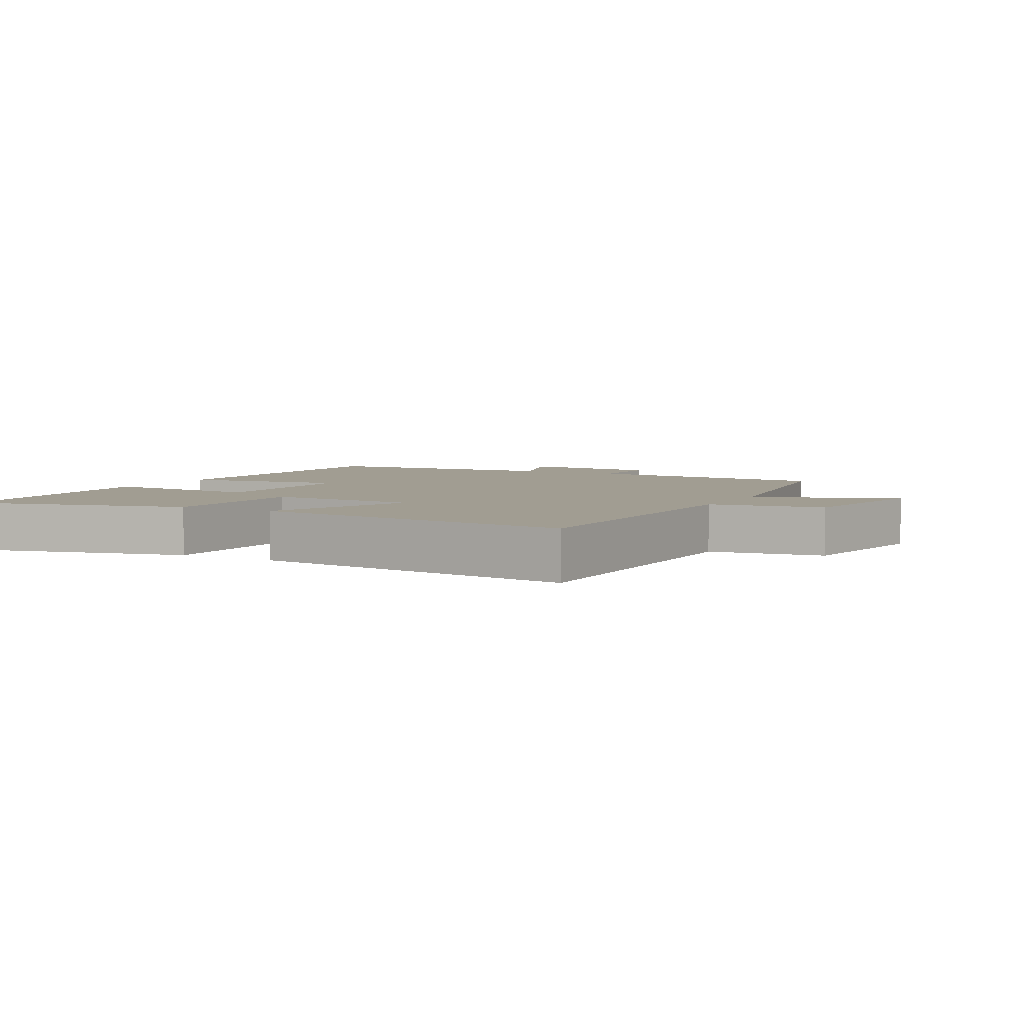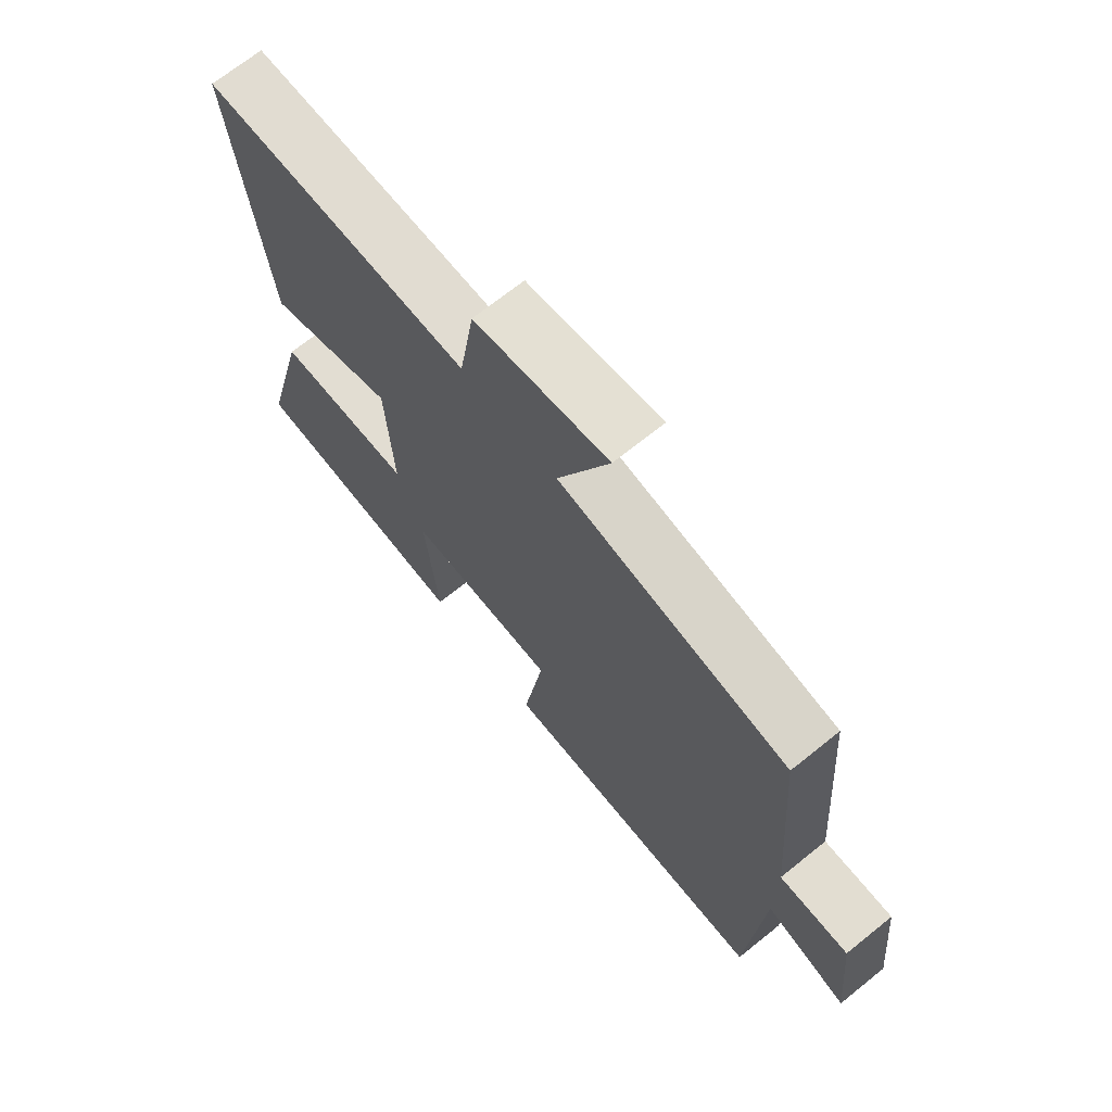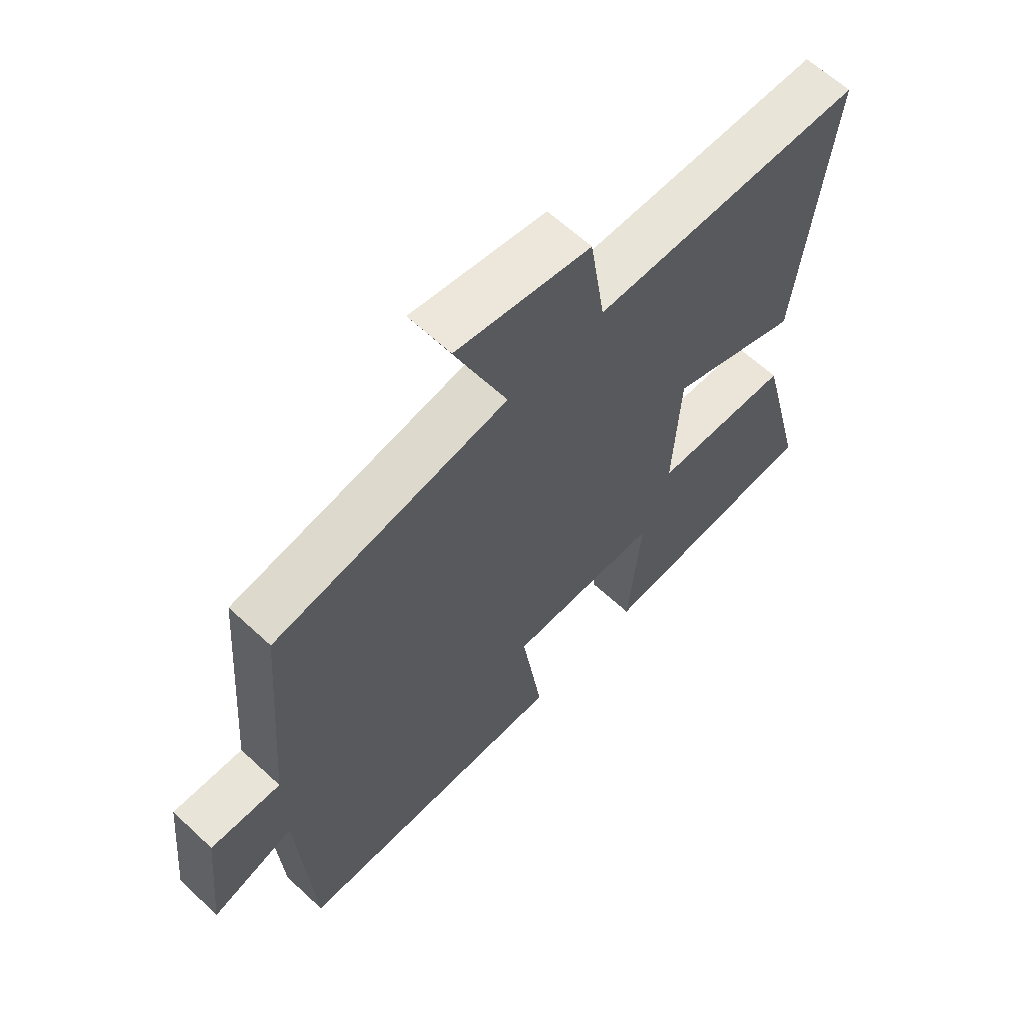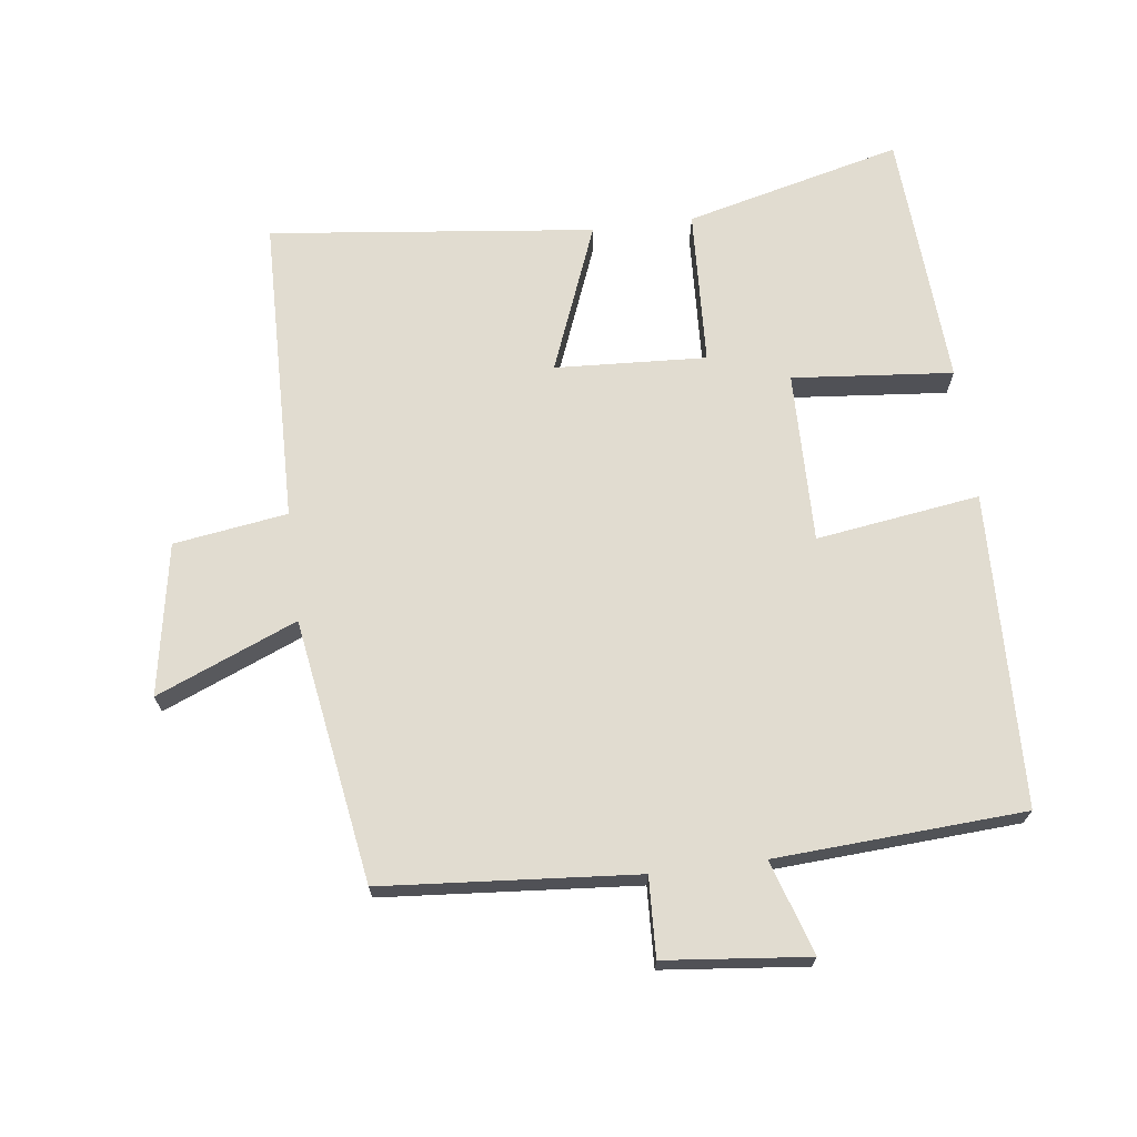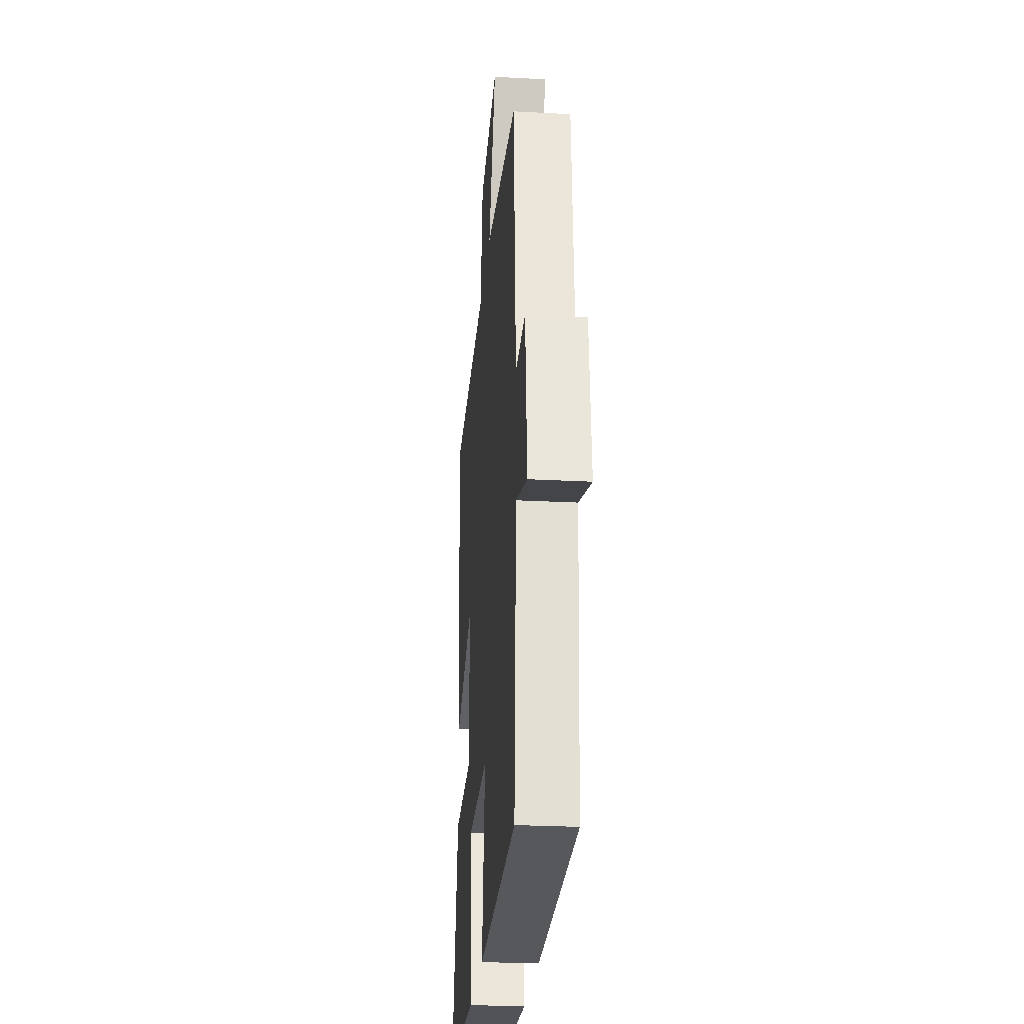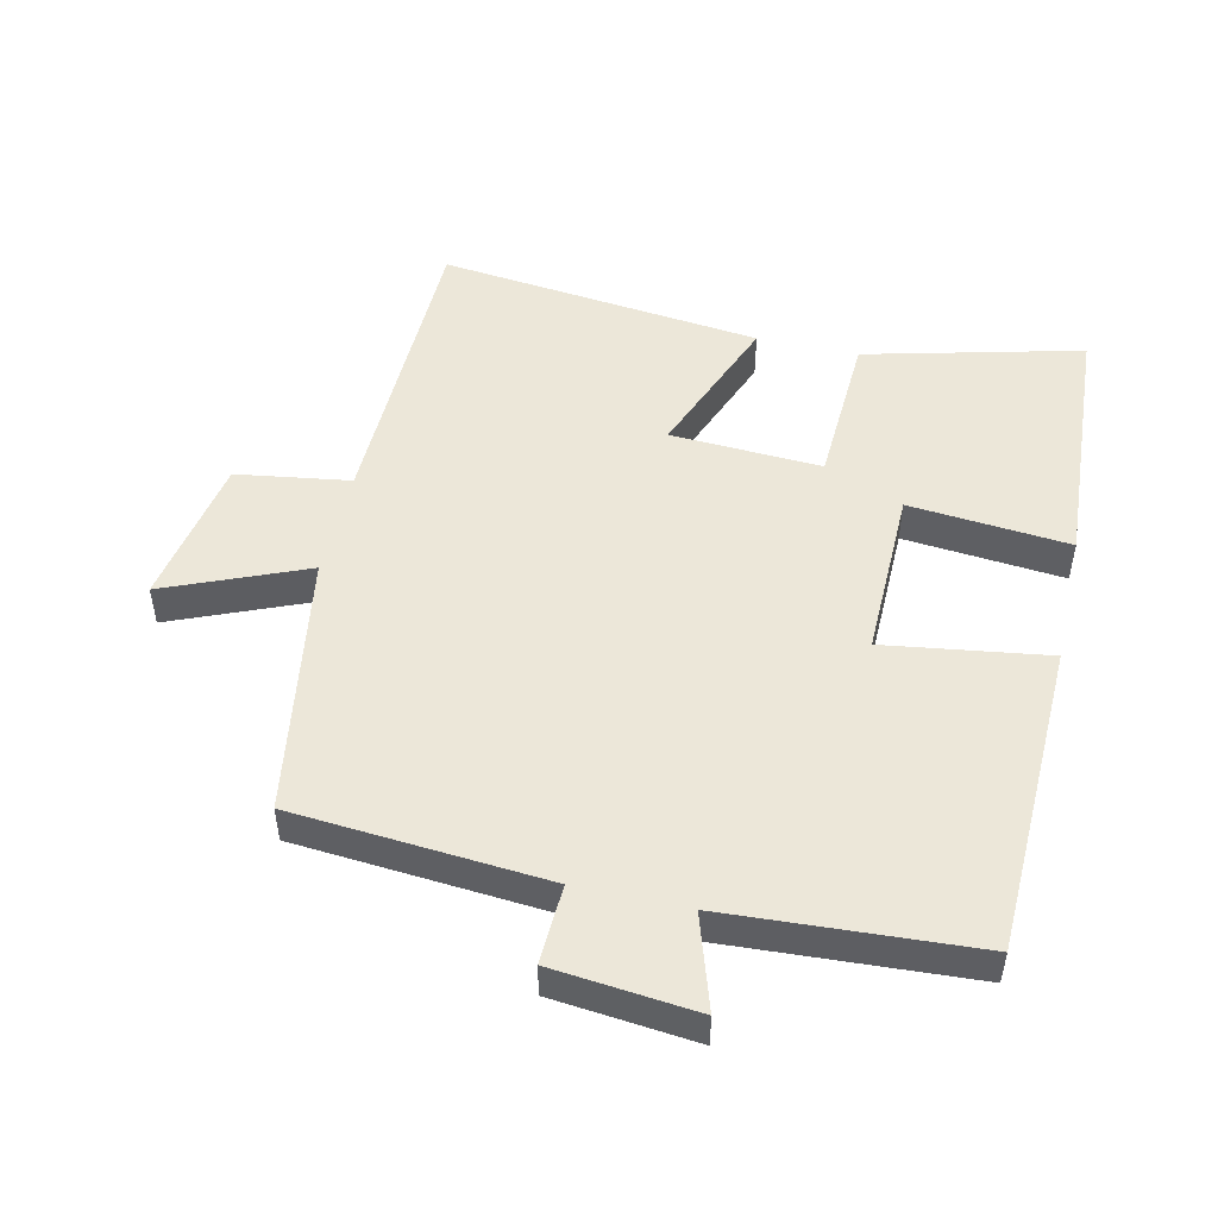
<metadata>
{"format":"obj","ext":"obj","renderer":"f3d","projection":"perspective","resolution":1024,"background":"white","views":[{"elev":4.6,"azim":-61.7,"up":"+Y"},{"elev":69.7,"azim":51.2,"up":"+Z"},{"elev":62.5,"azim":133.3,"up":"+Z"},{"elev":69.4,"azim":82.9,"up":"+Y"},{"elev":-26.2,"azim":85.2,"up":"+Z"},{"elev":49.9,"azim":102.8,"up":"+Y"}]}
</metadata>
<code>
v 0.47 0.07 0.436
v 0.5 0.07 0.054
v 0.619 0.07 0.059
v 0.641 0.07 -0.157
v 0.5 0.07 -0.112
v 0.477 0.07 -0.486
v 0.005 0.07 -0.5
v 0.041 0.07 -0.254
v -0.217 0.07 -0.258
v -0.195 0.07 -0.5
v -0.582 0.07 -0.476
v -0.5 0.07 -0.15
v -0.265 0.07 -0.139
v -0.277 0.07 0.089
v -0.5 0.07 0.002
v -0.555 0.07 0.491
v -0.092 0.07 0.5
v -0.066 0.07 0.671
v 0.162 0.07 0.711
v 0.074 0.07 0.5
v 0.47 0 0.436
v 0.5 0 0.054
v 0.619 0 0.059
v 0.641 0 -0.157
v 0.5 0 -0.112
v 0.477 0 -0.486
v 0.005 0 -0.5
v 0.041 0 -0.254
v -0.217 0 -0.258
v -0.195 0 -0.5
v -0.582 0 -0.476
v -0.5 0 -0.15
v -0.265 0 -0.139
v -0.277 0 0.089
v -0.5 0 0.002
v -0.555 0 0.491
v -0.092 0 0.5
v -0.066 0 0.671
v 0.162 0 0.711
v 0.074 0 0.5
f 17 18 19 20
f 17 20 1 2
f 14 15 16 17
f 13 14 17 2
f 10 11 12 13
f 9 10 13
f 8 9 13 2
f 5 6 7 8
f 5 8 2 3
f 3 4 5
f 40 39 38 37
f 22 21 40 37
f 37 36 35 34
f 22 37 34 33
f 33 32 31 30
f 33 30 29
f 22 33 29 28
f 28 27 26 25
f 23 22 28 25
f 25 24 23
f 1 21 22 2
f 2 22 23 3
f 3 23 24 4
f 4 24 25 5
f 5 25 26 6
f 6 26 27 7
f 7 27 28 8
f 8 28 29 9
f 9 29 30 10
f 10 30 31 11
f 11 31 32 12
f 12 32 33 13
f 13 33 34 14
f 14 34 35 15
f 15 35 36 16
f 16 36 37 17
f 17 37 38 18
f 18 38 39 19
f 19 39 40 20
f 20 40 21 1

</code>
